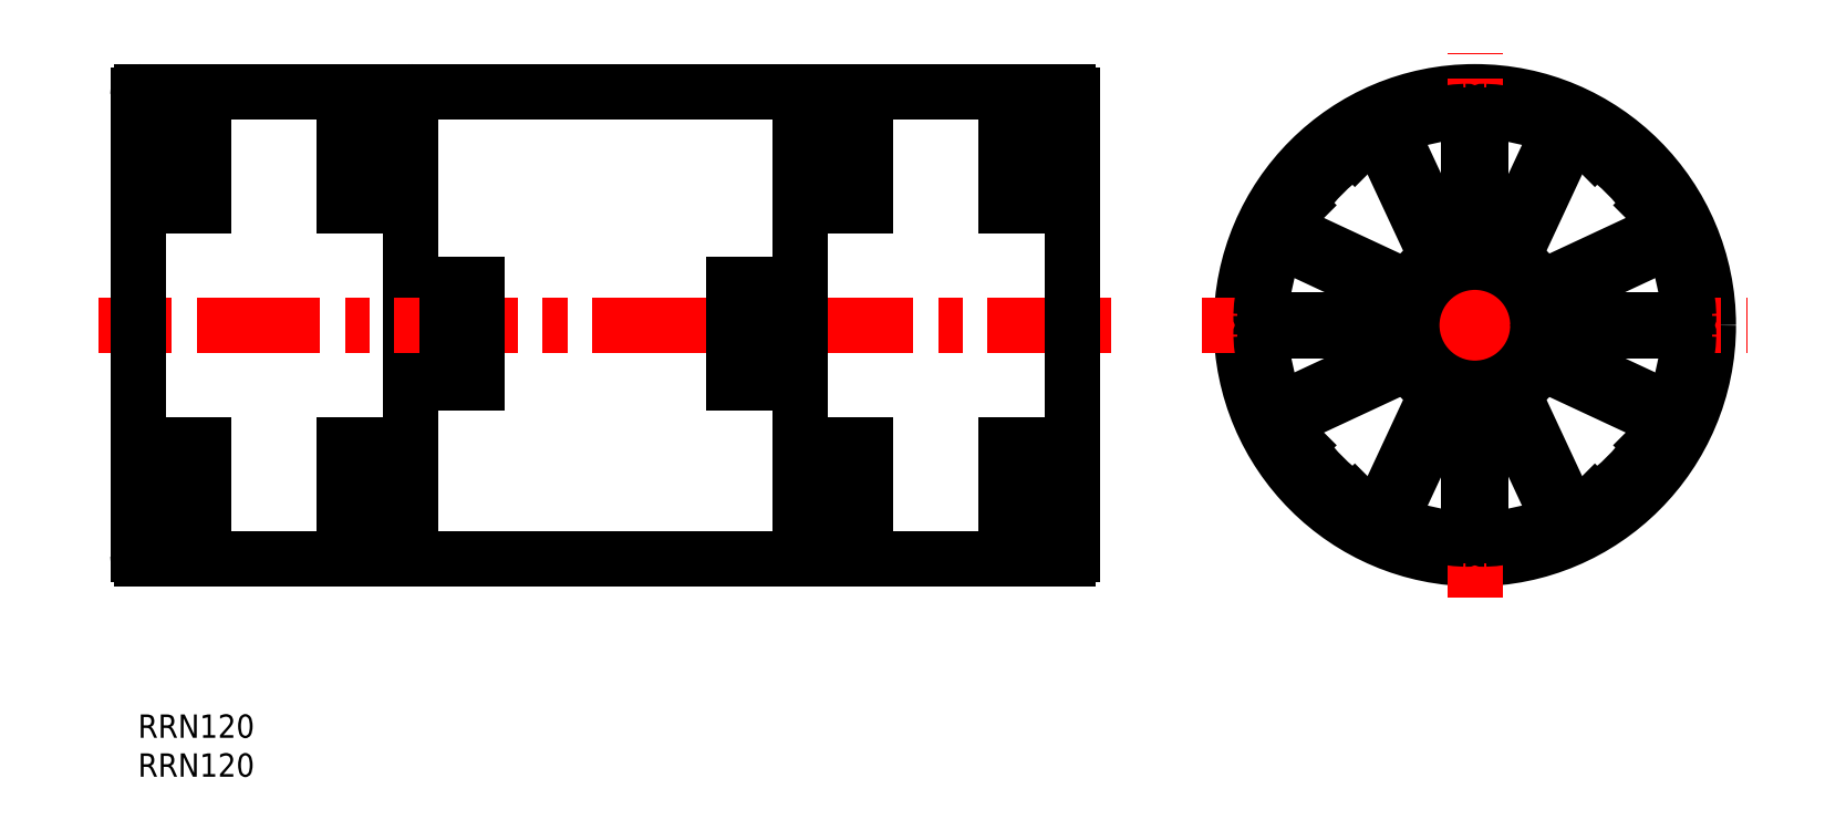
<metadata>
{"format":"dxf","ext":"dxf","renderer":"ezdxf+matplotlib","layout":"modelspace","background":"white","min_lineweight":24,"dpi":150}
</metadata>
<code>
0
SECTION
2
ENTITIES
0
INSERT
8
MSM_CONTINUOUS
2
*U1
10
0
20
0
30
0
0
INSERT
8
MSM_CONTINUOUS
2
*U2
10
0
20
0
30
0
0
LINE
8
MSM_CONTINUOUS
10
159.7
20
74.13
30
0
11
166.8
21
58.9
31
0
0
LINE
8
MSM_CONTINUOUS
10
161
20
74.76
30
0
11
168.1
21
59.54
31
0
0
CIRCLE
8
MSM_CONTINUOUS
10
171.7
20
50
30
0
40
30
0
LINE
8
MSM_CENTER
10
171.7
20
15
30
0
11
171.7
21
85
31
0
0
LINE
8
MSM_CENTER
10
136.7
20
50
30
0
11
206.7
21
50
31
0
0
CIRCLE
8
MSM_CONTINUOUS
10
171.7
20
50
30
0
40
8.1
0
LINE
8
MSM_CONTINUOUS
10
149
20
65.42
30
0
11
148.3
21
66.06
31
0
0
LINE
8
MSM_CONTINUOUS
10
156.3
20
72.77
30
0
11
155.7
21
73.41
31
0
0
ARC
8
MSM_CONTINUOUS
10
171.7
20
50
30
0
40
28.8
50
125.4
51
144.6
0
ARC
8
MSM_CONTINUOUS
10
148.7
20
66.41
30
0
40
0.5
50
144.6
51
225
0
ARC
8
MSM_CONTINUOUS
10
155.3
20
73.06
30
0
40
0.5
50
45
51
125.4
0
LINE
8
MSM_CONTINUOUS
10
171
20
76.97
30
0
11
171
21
60.17
31
0
0
ARC
8
MSM_CONTINUOUS
10
171.7
20
50
30
0
40
27.5
50
117.7
51
152.3
0
ARC
8
MSM_CONTINUOUS
10
171.7
20
50
30
0
40
9.75
50
122
51
148
0
ARC
8
MSM_CONTINUOUS
10
170.5
20
76.97
30
0
40
0.5
50
0
51
92.65
0
ARC
8
MSM_CONTINUOUS
10
161.5
20
74.97
30
0
40
0.5
50
112.3
51
205
0
ARC
8
MSM_CONTINUOUS
10
159.2
20
73.92
30
0
40
0.5
50
25
51
117.7
0
LINE
8
MSM_CONTINUOUS
10
162.8
20
54.98
30
0
11
147.6
21
62.08
31
0
0
LINE
8
MSM_CONTINUOUS
10
162.2
20
53.62
30
0
11
147
21
60.72
31
0
0
ARC
8
MSM_CONTINUOUS
10
171.7
20
50
30
0
40
9.75
50
162
51
173
0
ARC
8
MSM_CONTINUOUS
10
147.8
20
62.53
30
0
40
0.5
50
152.3
51
245
0
ARC
8
MSM_CONTINUOUS
10
146.8
20
60.27
30
0
40
0.5
50
65
51
157.7
0
ARC
8
MSM_CONTINUOUS
10
171.7
20
50
30
0
40
27.5
50
157.7
51
177.3
0
ARC
8
MSM_CONTINUOUS
10
144.8
20
51.25
30
0
40
0.5
50
177.3
51
270
0
LINE
8
MSM_CONTINUOUS
10
161.6
20
50.75
30
0
11
144.8
21
50.75
31
0
0
ARC
8
MSM_CONTINUOUS
10
171.7
20
50
30
0
40
27.5
50
182.7
51
202.3
0
ARC
8
MSM_CONTINUOUS
10
171.7
20
50
30
0
40
27.5
50
92.65
51
112.3
0
ARC
8
MSM_CONTINUOUS
10
171.7
20
50
30
0
40
9.75
50
97
51
108
0
ARC
8
MSM_CONTINUOUS
10
170.5
20
60.17
30
0
40
0.5
50
277
51
0
0
ARC
8
MSM_CONTINUOUS
10
168.6
20
59.75
30
0
40
0.5
50
205
51
288
0
ARC
8
MSM_CONTINUOUS
10
166.3
20
58.69
30
0
40
0.5
50
302
51
25
0
ARC
8
MSM_CONTINUOUS
10
163.1
20
55.43
30
0
40
0.5
50
245
51
328
0
ARC
8
MSM_CONTINUOUS
10
162
20
53.17
30
0
40
0.5
50
342
51
65
0
ARC
8
MSM_CONTINUOUS
10
161.6
20
51.25
30
0
40
0.5
50
270
51
353
0
ARC
8
MSM_CONTINUOUS
10
173
20
76.97
30
0
40
0.5
50
87.35
51
180
0
ARC
8
MSM_CONTINUOUS
10
182
20
74.97
30
0
40
0.5
50
335
51
67.65
0
ARC
8
MSM_CONTINUOUS
10
184.3
20
73.92
30
0
40
0.5
50
62.35
51
155
0
ARC
8
MSM_CONTINUOUS
10
195.7
20
62.53
30
0
40
0.5
50
295
51
27.65
0
ARC
8
MSM_CONTINUOUS
10
196.7
20
60.27
30
0
40
0.5
50
22.35
51
115
0
ARC
8
MSM_CONTINUOUS
10
198.7
20
51.25
30
0
40
0.5
50
270
51
2.654
0
ARC
8
MSM_CONTINUOUS
10
173
20
60.17
30
0
40
0.5
50
180
51
263
0
ARC
8
MSM_CONTINUOUS
10
174.9
20
59.75
30
0
40
0.5
50
252
51
335
0
ARC
8
MSM_CONTINUOUS
10
177.2
20
58.69
30
0
40
0.5
50
155
51
238
0
ARC
8
MSM_CONTINUOUS
10
180.4
20
55.43
30
0
40
0.5
50
212
51
295
0
ARC
8
MSM_CONTINUOUS
10
181.5
20
53.17
30
0
40
0.5
50
115
51
198
0
ARC
8
MSM_CONTINUOUS
10
181.9
20
51.25
30
0
40
0.5
50
187
51
270
0
LINE
8
MSM_CONTINUOUS
10
181.3
20
53.62
30
0
11
196.5
21
60.72
31
0
0
LINE
8
MSM_CONTINUOUS
10
172.5
20
76.97
30
0
11
172.5
21
60.17
31
0
0
LINE
8
MSM_CONTINUOUS
10
180.6
20
54.98
30
0
11
195.9
21
62.08
31
0
0
LINE
8
MSM_CONTINUOUS
10
182.5
20
74.76
30
0
11
175.4
21
59.54
31
0
0
LINE
8
MSM_CONTINUOUS
10
183.8
20
74.13
30
0
11
176.7
21
58.9
31
0
0
ARC
8
MSM_CONTINUOUS
10
171.7
20
50
30
0
40
9.75
50
72
51
83
0
LINE
8
MSM_CONTINUOUS
10
181.9
20
50.75
30
0
11
198.7
21
50.75
31
0
0
ARC
8
MSM_CONTINUOUS
10
171.7
20
50
30
0
40
9.75
50
32
51
58
0
ARC
8
MSM_CONTINUOUS
10
171.7
20
50
30
0
40
9.75
50
7.005
51
18
0
ARC
8
MSM_CONTINUOUS
10
170.5
20
23.03
30
0
40
0.5
50
267.3
51
0
0
ARC
8
MSM_CONTINUOUS
10
161.5
20
25.03
30
0
40
0.5
50
155
51
247.7
0
ARC
8
MSM_CONTINUOUS
10
159.2
20
26.08
30
0
40
0.5
50
242.3
51
335
0
ARC
8
MSM_CONTINUOUS
10
147.8
20
37.47
30
0
40
0.5
50
115
51
207.7
0
ARC
8
MSM_CONTINUOUS
10
146.8
20
39.73
30
0
40
0.5
50
202.3
51
295
0
ARC
8
MSM_CONTINUOUS
10
144.8
20
48.75
30
0
40
0.5
50
90
51
182.7
0
ARC
8
MSM_CONTINUOUS
10
170.5
20
39.83
30
0
40
0.5
50
0
51
83
0
ARC
8
MSM_CONTINUOUS
10
168.6
20
40.25
30
0
40
0.5
50
72
51
155
0
ARC
8
MSM_CONTINUOUS
10
166.3
20
41.31
30
0
40
0.5
50
335
51
58
0
ARC
8
MSM_CONTINUOUS
10
163.1
20
44.57
30
0
40
0.5
50
32
51
115
0
ARC
8
MSM_CONTINUOUS
10
162
20
46.83
30
0
40
0.5
50
295
51
18
0
ARC
8
MSM_CONTINUOUS
10
161.6
20
48.75
30
0
40
0.5
50
7.005
51
90
0
LINE
8
MSM_CONTINUOUS
10
162.2
20
46.38
30
0
11
147
21
39.28
31
0
0
ARC
8
MSM_CONTINUOUS
10
171.7
20
50
30
0
40
9.75
50
212
51
238
0
LINE
8
MSM_CONTINUOUS
10
161.6
20
49.25
30
0
11
144.8
21
49.25
31
0
0
ARC
8
MSM_CONTINUOUS
10
171.7
20
50
30
0
40
9.75
50
252
51
263
0
LINE
8
MSM_CONTINUOUS
10
171
20
23.03
30
0
11
171
21
39.83
31
0
0
LINE
8
MSM_CONTINUOUS
10
159.7
20
25.87
30
0
11
166.8
21
41.1
31
0
0
LINE
8
MSM_CONTINUOUS
10
161
20
25.24
30
0
11
168.1
21
40.46
31
0
0
LINE
8
MSM_CONTINUOUS
10
162.8
20
45.02
30
0
11
147.6
21
37.92
31
0
0
ARC
8
MSM_CONTINUOUS
10
171.7
20
50
30
0
40
9.75
50
187
51
198
0
ARC
8
MSM_CONTINUOUS
10
173
20
23.03
30
0
40
0.5
50
180
51
272.7
0
ARC
8
MSM_CONTINUOUS
10
182
20
25.03
30
0
40
0.5
50
292.3
51
25
0
ARC
8
MSM_CONTINUOUS
10
184.3
20
26.08
30
0
40
0.5
50
205
51
297.7
0
ARC
8
MSM_CONTINUOUS
10
195.7
20
37.47
30
0
40
0.5
50
332.3
51
65
0
ARC
8
MSM_CONTINUOUS
10
196.7
20
39.73
30
0
40
0.5
50
245
51
337.7
0
ARC
8
MSM_CONTINUOUS
10
198.7
20
48.75
30
0
40
0.5
50
357.3
51
90
0
ARC
8
MSM_CONTINUOUS
10
173
20
39.83
30
0
40
0.5
50
97
51
180
0
ARC
8
MSM_CONTINUOUS
10
174.9
20
40.25
30
0
40
0.5
50
25
51
108
0
ARC
8
MSM_CONTINUOUS
10
177.2
20
41.31
30
0
40
0.5
50
122
51
205
0
ARC
8
MSM_CONTINUOUS
10
180.4
20
44.57
30
0
40
0.5
50
65
51
148
0
ARC
8
MSM_CONTINUOUS
10
181.5
20
46.83
30
0
40
0.5
50
162
51
245
0
ARC
8
MSM_CONTINUOUS
10
181.9
20
48.75
30
0
40
0.5
50
90
51
173
0
LINE
8
MSM_CONTINUOUS
10
181.3
20
46.38
30
0
11
196.5
21
39.28
31
0
0
LINE
8
MSM_CONTINUOUS
10
172.5
20
23.03
30
0
11
172.5
21
39.83
31
0
0
LINE
8
MSM_CONTINUOUS
10
180.6
20
45.02
30
0
11
195.9
21
37.92
31
0
0
LINE
8
MSM_CONTINUOUS
10
182.5
20
25.24
30
0
11
175.4
21
40.46
31
0
0
LINE
8
MSM_CONTINUOUS
10
183.8
20
25.87
30
0
11
176.7
21
41.1
31
0
0
ARC
8
MSM_CONTINUOUS
10
171.7
20
50
30
0
40
9.75
50
277
51
288
0
LINE
8
MSM_CONTINUOUS
10
181.9
20
49.25
30
0
11
198.7
21
49.25
31
0
0
ARC
8
MSM_CONTINUOUS
10
171.7
20
50
30
0
40
9.75
50
302
51
328
0
ARC
8
MSM_CONTINUOUS
10
171.7
20
50
30
0
40
9.75
50
342
51
353
0
ARC
8
MSM_CONTINUOUS
10
171.7
20
50
30
0
40
27.5
50
67.65
51
87.35
0
ARC
8
MSM_CONTINUOUS
10
171.7
20
50
30
0
40
27.5
50
27.65
51
62.35
0
ARC
8
MSM_CONTINUOUS
10
171.7
20
50
30
0
40
27.5
50
2.654
51
22.35
0
ARC
8
MSM_CONTINUOUS
10
171.7
20
50
30
0
40
27.5
50
337.7
51
357.3
0
ARC
8
MSM_CONTINUOUS
10
171.7
20
50
30
0
40
27.5
50
297.7
51
332.3
0
ARC
8
MSM_CONTINUOUS
10
171.7
20
50
30
0
40
27.5
50
272.7
51
292.3
0
ARC
8
MSM_CONTINUOUS
10
171.7
20
50
30
0
40
27.5
50
247.7
51
267.3
0
ARC
8
MSM_CONTINUOUS
10
171.7
20
50
30
0
40
27.5
50
207.7
51
242.3
0
LINE
8
MSM_CONTINUOUS
10
35
20
79.5
30
0
11
35
21
20.5
31
0
0
LINE
8
MSM_CENTER
10
125
20
50
30
0
11
-5
21
50
31
0
0
LINE
8
MSM_CONTINUOUS
10
85
20
79.5
30
0
11
85
21
20.5
31
0
0
LINE
8
MSM_CONTINUOUS
10
35.5
20
80
30
0
11
84.5
21
80
31
0
0
LINE
8
MSM_CONTINUOUS
10
35.5
20
20
30
0
11
84.5
21
20
31
0
0
ARC
8
MSM_CONTINUOUS
10
84.5
20
79.5
30
0
40
0.5
50
0
51
90
0
ARC
8
MSM_CONTINUOUS
10
84.5
20
20.5
30
0
40
0.5
50
270
51
0
0
ARC
8
MSM_CONTINUOUS
10
35.5
20
20.5
30
0
40
0.5
50
180
51
270
0
ARC
8
MSM_CONTINUOUS
10
35.5
20
79.5
30
0
40
0.5
50
90
51
180
0
LINE
8
MSM_CONTINUOUS
10
120
20
79.5
30
0
11
120
21
20.5
31
0
0
LINE
8
MSM_CONTINUOUS
10
85.5
20
80
30
0
11
119.5
21
80
31
0
0
LINE
8
MSM_CONTINUOUS
10
85.5
20
20
30
0
11
119.5
21
20
31
0
0
LINE
8
MSM_CONTINUOUS
10
115.2
20
74.57
30
0
11
115.2
21
65.34
31
0
0
LINE
8
MSM_CONTINUOUS
10
111.5
20
74.57
30
0
11
111.5
21
65.34
31
0
0
LINE
8
MSM_CONTINUOUS
10
115.2
20
72.77
30
0
11
111.5
21
72.77
31
0
0
LINE
8
MSM_CONTINUOUS
10
115.2
20
74.57
30
0
11
111.5
21
74.57
31
0
0
LINE
8
MSM_CONTINUOUS
10
115.2
20
65.34
30
0
11
111.5
21
65.34
31
0
0
LINE
8
MSM_CONTINUOUS
10
115.2
20
65.42
30
0
11
111.5
21
65.42
31
0
0
LINE
8
MSM_CONTINUOUS
10
89.75
20
72.77
30
0
11
93.5
21
72.77
31
0
0
LINE
8
MSM_CONTINUOUS
10
89.75
20
65.34
30
0
11
93.5
21
65.34
31
0
0
LINE
8
MSM_CONTINUOUS
10
89.75
20
74.57
30
0
11
93.5
21
74.57
31
0
0
LINE
8
MSM_CONTINUOUS
10
89.75
20
65.42
30
0
11
93.5
21
65.42
31
0
0
LINE
8
MSM_CONTINUOUS
10
89.75
20
74.57
30
0
11
89.75
21
65.34
31
0
0
LINE
8
MSM_CONTINUOUS
10
93.5
20
74.57
30
0
11
93.5
21
65.34
31
0
0
LINE
8
MSM_CONTINUOUS
10
115.2
20
27.23
30
0
11
111.5
21
27.23
31
0
0
LINE
8
MSM_CONTINUOUS
10
115.2
20
34.66
30
0
11
111.5
21
34.66
31
0
0
LINE
8
MSM_CONTINUOUS
10
115.2
20
25.43
30
0
11
111.5
21
25.43
31
0
0
LINE
8
MSM_CONTINUOUS
10
115.2
20
34.58
30
0
11
111.5
21
34.58
31
0
0
LINE
8
MSM_CONTINUOUS
10
115.2
20
25.43
30
0
11
115.2
21
34.66
31
0
0
LINE
8
MSM_CONTINUOUS
10
89.75
20
27.23
30
0
11
93.5
21
27.23
31
0
0
LINE
8
MSM_CONTINUOUS
10
111.5
20
25.43
30
0
11
111.5
21
34.66
31
0
0
LINE
8
MSM_CONTINUOUS
10
89.75
20
34.66
30
0
11
93.5
21
34.66
31
0
0
LINE
8
MSM_CONTINUOUS
10
89.75
20
25.43
30
0
11
93.5
21
25.43
31
0
0
LINE
8
MSM_CONTINUOUS
10
89.75
20
34.58
30
0
11
93.5
21
34.58
31
0
0
LINE
8
MSM_CONTINUOUS
10
89.75
20
25.43
30
0
11
89.75
21
34.66
31
0
0
LINE
8
MSM_CONTINUOUS
10
93.5
20
25.43
30
0
11
93.5
21
34.66
31
0
0
ARC
8
MSM_CONTINUOUS
10
119.5
20
79.5
30
0
40
0.5
50
0
51
90
0
ARC
8
MSM_CONTINUOUS
10
119.5
20
20.5
30
0
40
0.5
50
270
51
0
0
ARC
8
MSM_CONTINUOUS
10
85.5
20
20.5
30
0
40
0.5
50
180
51
270
0
ARC
8
MSM_CONTINUOUS
10
85.5
20
79.5
30
0
40
0.5
50
90
51
180
0
LINE
8
MSM_CONTINUOUS
10
34.5
20
80
30
0
11
0.5
21
80
31
0
0
ARC
8
MSM_CONTINUOUS
10
34.5
20
79.5
30
0
40
0.5
50
0
51
90
0
LINE
8
MSM_CONTINUOUS
10
0
20
79.5
30
0
11
0
21
20.5
31
0
0
LINE
8
MSM_CONTINUOUS
10
4.75
20
74.57
30
0
11
4.75
21
65.34
31
0
0
LINE
8
MSM_CONTINUOUS
10
8.5
20
74.57
30
0
11
8.5
21
65.34
31
0
0
LINE
8
MSM_CONTINUOUS
10
4.75
20
72.77
30
0
11
8.5
21
72.77
31
0
0
LINE
8
MSM_CONTINUOUS
10
4.75
20
74.57
30
0
11
8.5
21
74.57
31
0
0
LINE
8
MSM_CONTINUOUS
10
4.75
20
65.34
30
0
11
8.5
21
65.34
31
0
0
LINE
8
MSM_CONTINUOUS
10
4.75
20
65.42
30
0
11
8.5
21
65.42
31
0
0
LINE
8
MSM_CONTINUOUS
10
4.75
20
27.23
30
0
11
8.5
21
27.23
31
0
0
LINE
8
MSM_CONTINUOUS
10
4.75
20
34.66
30
0
11
8.5
21
34.66
31
0
0
LINE
8
MSM_CONTINUOUS
10
4.75
20
25.43
30
0
11
8.5
21
25.43
31
0
0
LINE
8
MSM_CONTINUOUS
10
4.75
20
34.58
30
0
11
8.5
21
34.58
31
0
0
LINE
8
MSM_CONTINUOUS
10
4.75
20
25.43
30
0
11
4.75
21
34.66
31
0
0
LINE
8
MSM_CONTINUOUS
10
8.5
20
25.43
30
0
11
8.5
21
34.66
31
0
0
ARC
8
MSM_CONTINUOUS
10
0.5
20
79.5
30
0
40
0.5
50
90
51
180
0
ARC
8
MSM_CONTINUOUS
10
0.5
20
20.5
30
0
40
0.5
50
180
51
270
0
LINE
8
MSM_CONTINUOUS
10
34.5
20
20
30
0
11
0.5
21
20
31
0
0
ARC
8
MSM_CONTINUOUS
10
34.5
20
20.5
30
0
40
0.5
50
270
51
0
0
LINE
8
MSM_CONTINUOUS
10
30.25
20
27.23
30
0
11
26.5
21
27.23
31
0
0
LINE
8
MSM_CONTINUOUS
10
30.25
20
34.66
30
0
11
26.5
21
34.66
31
0
0
LINE
8
MSM_CONTINUOUS
10
30.25
20
25.43
30
0
11
26.5
21
25.43
31
0
0
LINE
8
MSM_CONTINUOUS
10
30.25
20
34.58
30
0
11
26.5
21
34.58
31
0
0
LINE
8
MSM_CONTINUOUS
10
30.25
20
25.43
30
0
11
30.25
21
34.66
31
0
0
LINE
8
MSM_CONTINUOUS
10
26.5
20
25.43
30
0
11
26.5
21
34.66
31
0
0
LINE
8
MSM_CONTINUOUS
10
30.25
20
72.77
30
0
11
26.5
21
72.77
31
0
0
LINE
8
MSM_CONTINUOUS
10
30.25
20
65.34
30
0
11
26.5
21
65.34
31
0
0
LINE
8
MSM_CONTINUOUS
10
30.25
20
74.57
30
0
11
26.5
21
74.57
31
0
0
LINE
8
MSM_CONTINUOUS
10
30.25
20
65.42
30
0
11
26.5
21
65.42
31
0
0
LINE
8
MSM_CONTINUOUS
10
30.25
20
74.57
30
0
11
30.25
21
65.34
31
0
0
LINE
8
MSM_CONTINUOUS
10
26.5
20
74.57
30
0
11
26.5
21
65.34
31
0
0
ARC
8
MSM_CONTINUOUS
10
171.7
20
50
30
0
40
28.8
50
35.44
51
54.56
0
ARC
8
MSM_CONTINUOUS
10
194.8
20
66.41
30
0
40
0.5
50
315
51
35.44
0
ARC
8
MSM_CONTINUOUS
10
188.2
20
73.06
30
0
40
0.5
50
54.56
51
135
0
LINE
8
MSM_CONTINUOUS
10
187.2
20
72.77
30
0
11
187.8
21
73.41
31
0
0
LINE
8
MSM_CONTINUOUS
10
194.5
20
65.42
30
0
11
195.2
21
66.06
31
0
0
ARC
8
MSM_CONTINUOUS
10
171.7
20
50
30
0
40
28.8
50
215.4
51
234.6
0
ARC
8
MSM_CONTINUOUS
10
148.7
20
33.59
30
0
40
0.5
50
135
51
215.4
0
ARC
8
MSM_CONTINUOUS
10
155.3
20
26.94
30
0
40
0.5
50
234.6
51
315
0
LINE
8
MSM_CONTINUOUS
10
156.3
20
27.23
30
0
11
155.7
21
26.59
31
0
0
LINE
8
MSM_CONTINUOUS
10
149
20
34.58
30
0
11
148.3
21
33.94
31
0
0
ARC
8
MSM_CONTINUOUS
10
171.7
20
50
30
0
40
28.8
50
305.4
51
324.6
0
ARC
8
MSM_CONTINUOUS
10
194.8
20
33.59
30
0
40
0.5
50
324.6
51
45
0
ARC
8
MSM_CONTINUOUS
10
188.2
20
26.94
30
0
40
0.5
50
225
51
305.4
0
LINE
8
MSM_CONTINUOUS
10
187.2
20
27.23
30
0
11
187.8
21
26.59
31
0
0
LINE
8
MSM_CONTINUOUS
10
194.5
20
34.58
30
0
11
195.2
21
33.94
31
0
0
LINE
8
MSM_CONTINUOUS
10
39.75
20
55.2
30
0
11
39.75
21
42.62
31
0
0
LINE
8
MSM_CONTINUOUS
10
43.5
20
55.2
30
0
11
43.5
21
42.62
31
0
0
LINE
8
MSM_CONTINUOUS
10
39.75
20
55.2
30
0
11
43.5
21
55.2
31
0
0
LINE
8
MSM_CONTINUOUS
10
39.75
20
44.8
30
0
11
43.5
21
44.8
31
0
0
LINE
8
MSM_CONTINUOUS
10
43.5
20
42.62
30
0
11
39.75
21
42.62
31
0
0
LINE
8
MSM_CONTINUOUS
10
76.5
20
55.2
30
0
11
76.5
21
42.62
31
0
0
LINE
8
MSM_CONTINUOUS
10
80.25
20
55.2
30
0
11
80.25
21
42.62
31
0
0
LINE
8
MSM_CONTINUOUS
10
76.5
20
55.2
30
0
11
80.25
21
55.2
31
0
0
LINE
8
MSM_CONTINUOUS
10
76.5
20
44.8
30
0
11
80.25
21
44.8
31
0
0
LINE
8
MSM_CONTINUOUS
10
80.25
20
42.62
30
0
11
76.5
21
42.62
31
0
0
VIEWPORT
8
0
10
5.25
20
4
30
0
40
12.6
41
9.6
68
     1
69
     1
0
VIEWPORT
8
0
10
5.25
20
4
30
0
40
8.4
41
6.4
68
     2
69
     2
0
ENDSEC
0
EOF

</code>
